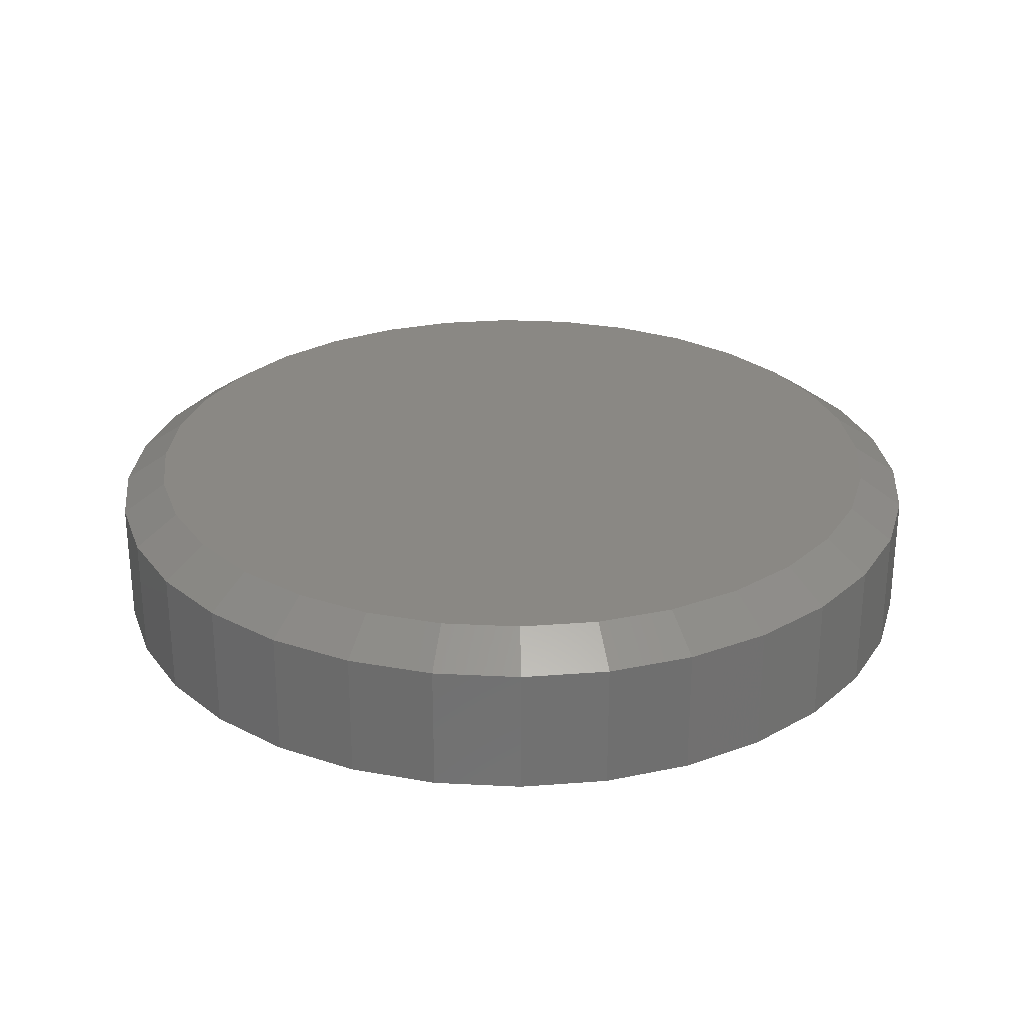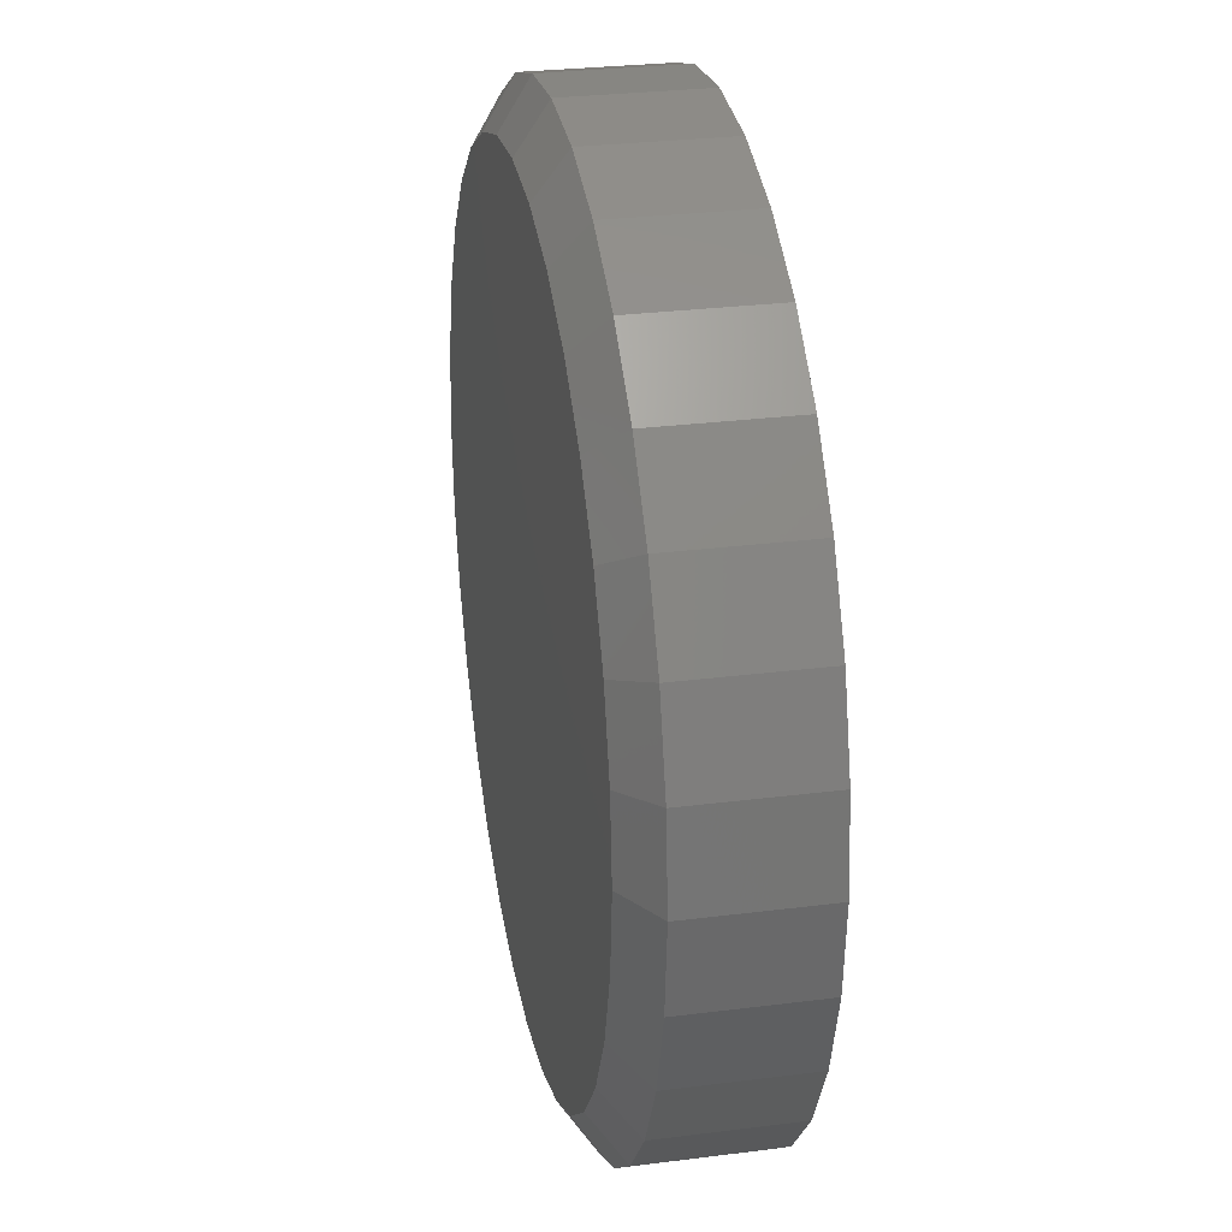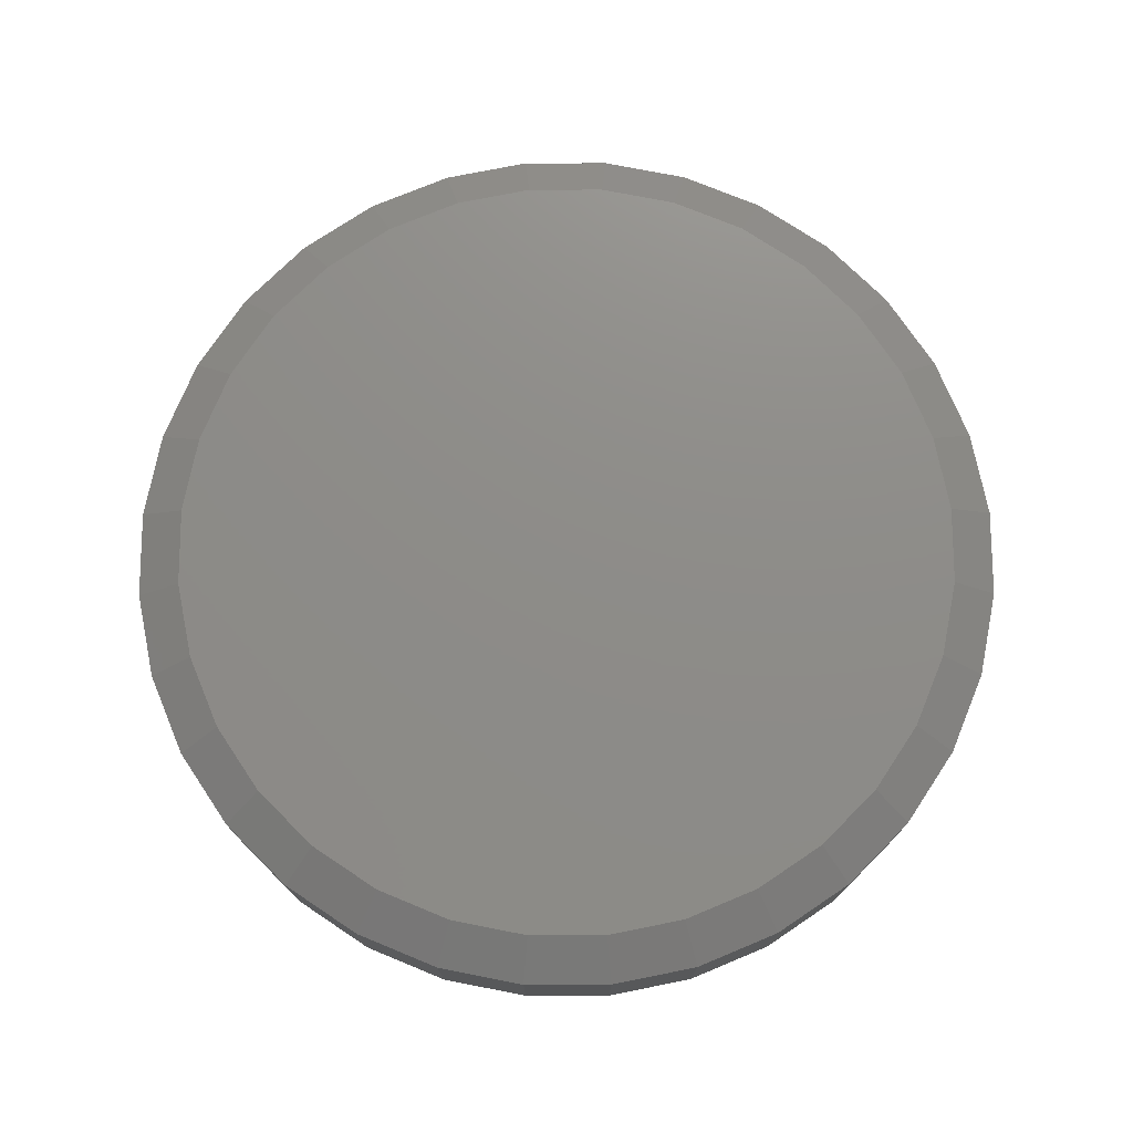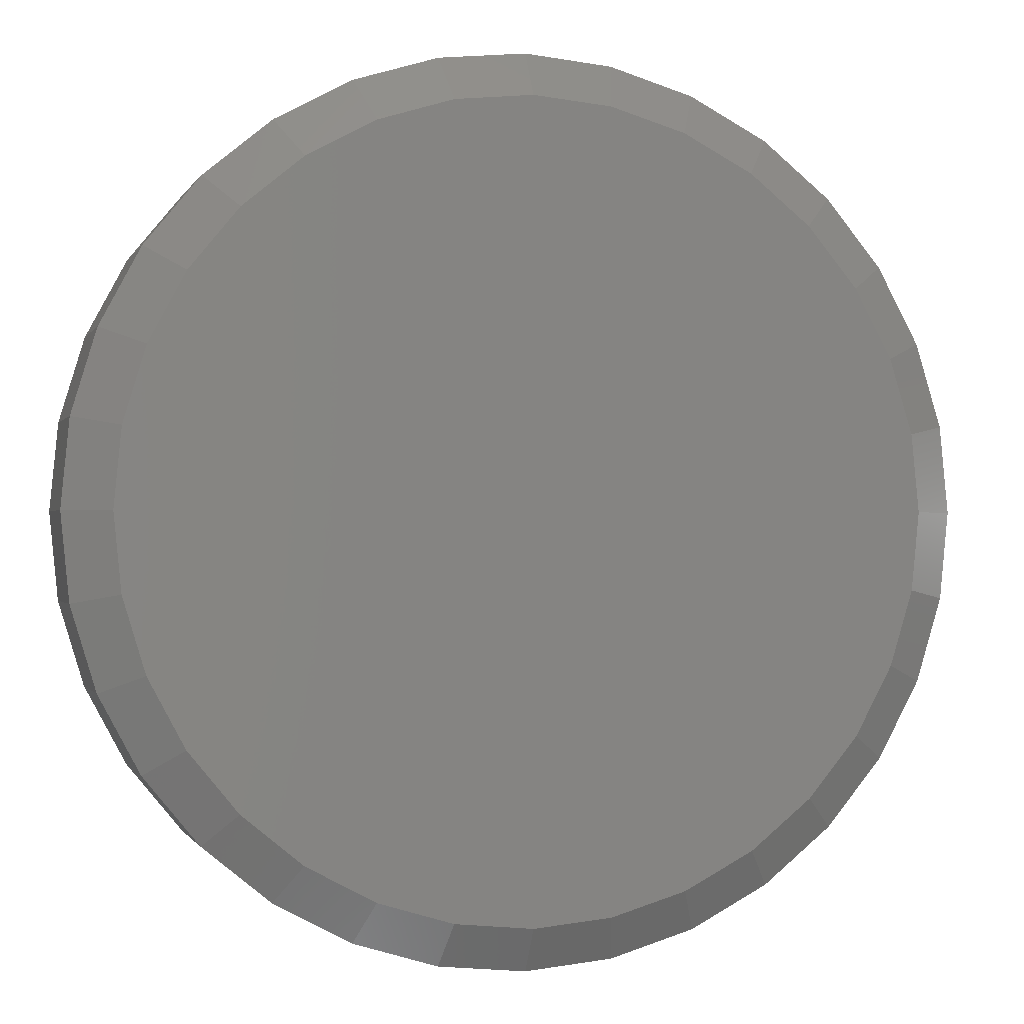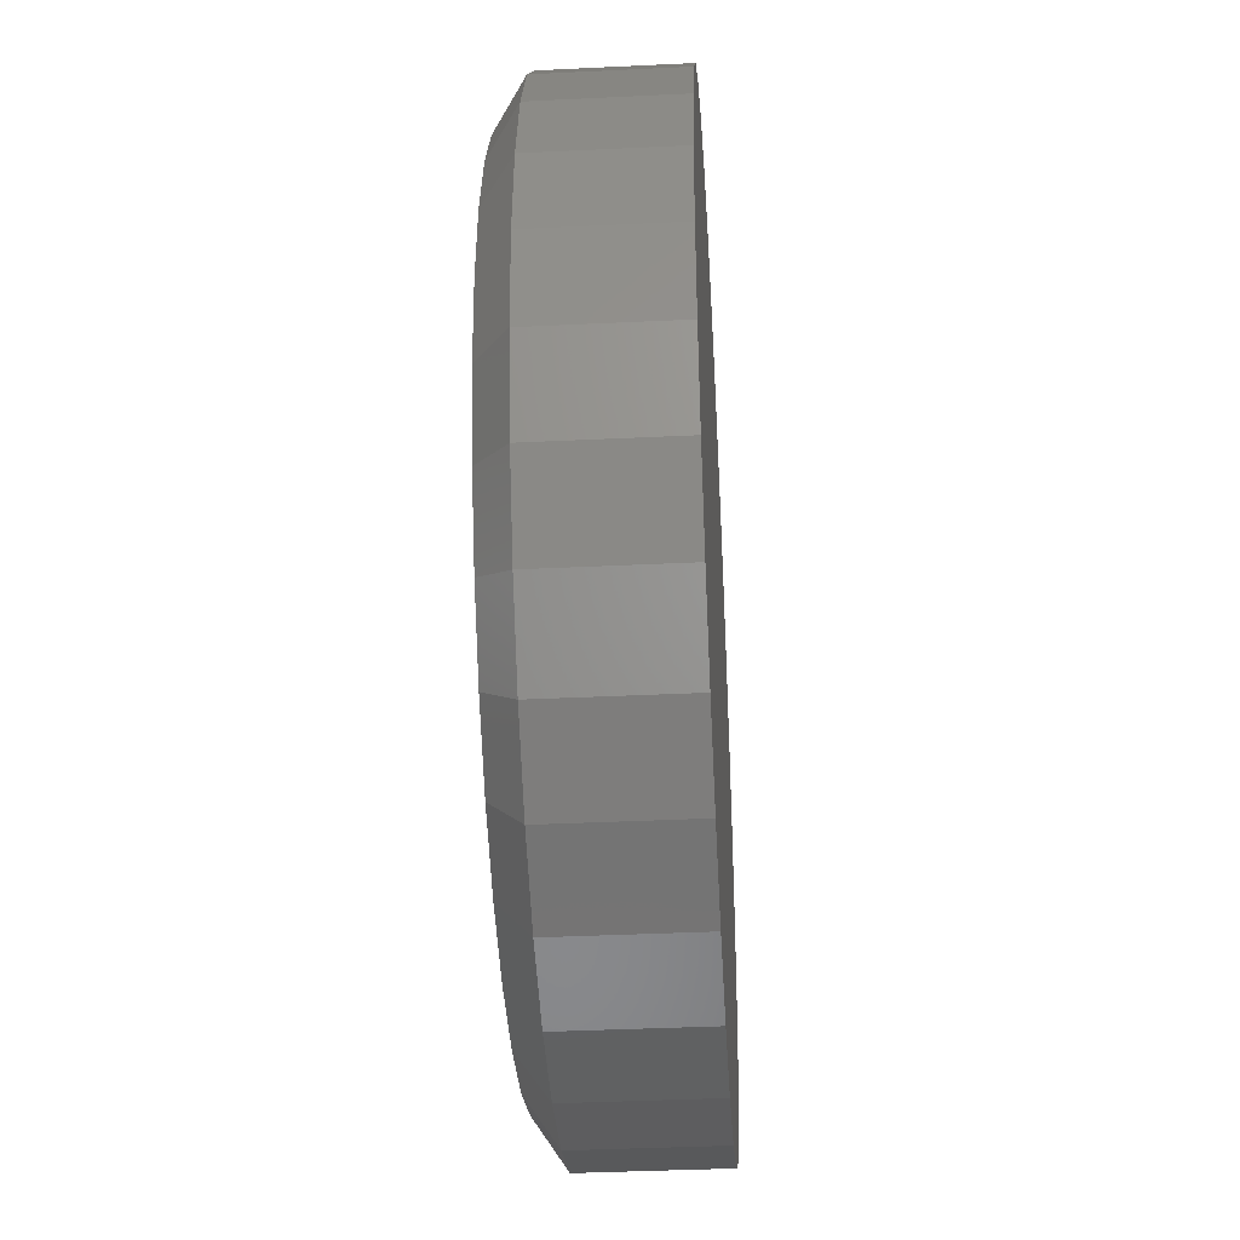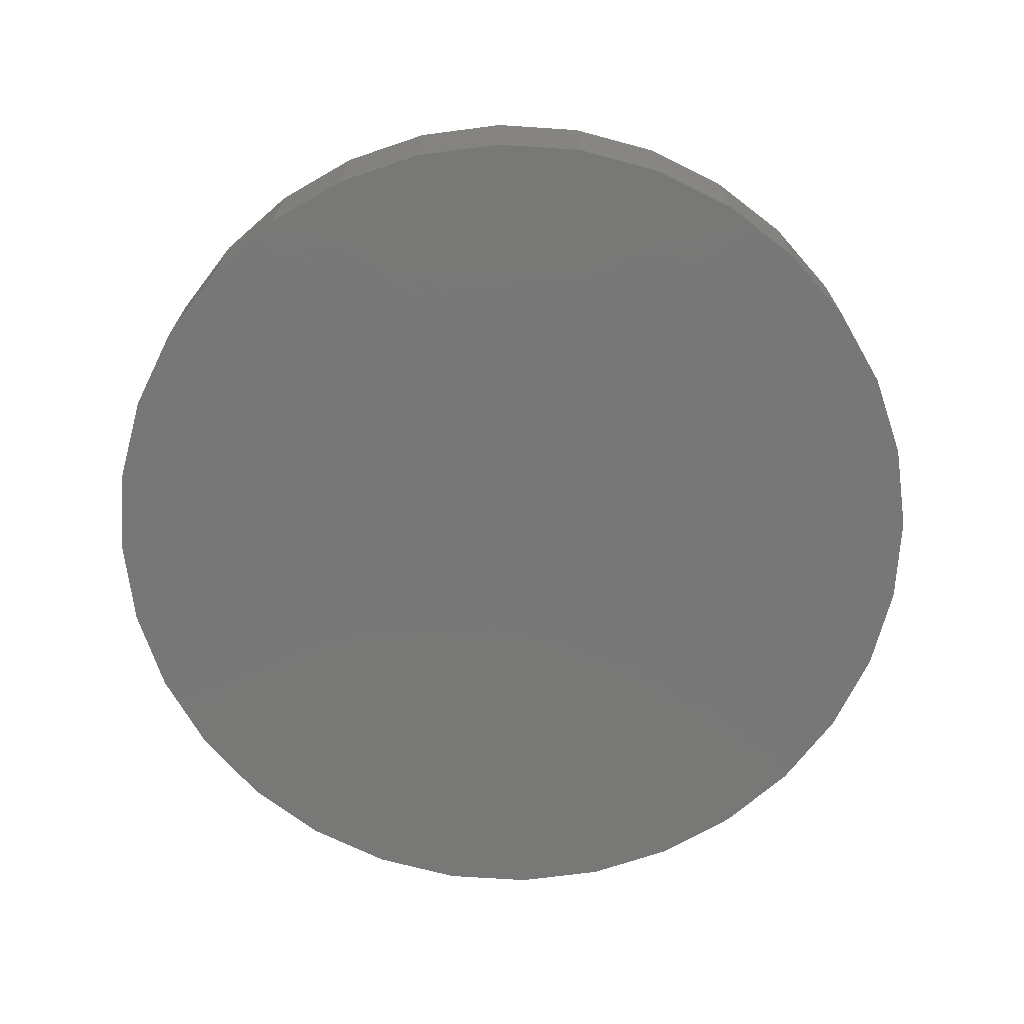
<metadata>
{"format":"stl","ext":"stl","renderer":"f3d","projection":"perspective","resolution":1024,"background":"white","views":[{"elev":27.4,"azim":-124.9,"up":"+Z"},{"elev":28.2,"azim":79.1,"up":"+Y"},{"elev":74.7,"azim":-39.5,"up":"+Z"},{"elev":-0.7,"azim":-15.0,"up":"+Y"},{"elev":-38.4,"azim":93.5,"up":"+Y"},{"elev":-70.3,"azim":125.6,"up":"+Z"}]}
</metadata>
<code>
# stl→obj: 96 verts, 188 faces
v -0.07229 0.4031 0.1641
v 0.08808 0.4031 0.1641
v 0.007895 0.411 0.1641
v 0.1652 0.3797 0.1641
v -0.1494 0.3797 0.1641
v 0.2362 0.3418 0.1641
v -0.2205 0.3418 0.1641
v 0.2985 0.2906 0.1641
v -0.2827 0.2906 0.1641
v 0.3496 0.2284 0.1641
v -0.3339 0.2284 0.1641
v 0.3876 0.1573 0.1641
v -0.3718 0.1573 0.1641
v 0.411 0.08019 0.1641
v -0.3952 0.08019 0.1641
v 0.4189 3.224e-16 0.1641
v -0.4031 4.156e-07 0.1641
v 0.411 -0.08019 0.1641
v -0.3952 -0.08019 0.1641
v 0.3876 -0.1573 0.1641
v -0.3718 -0.1573 0.1641
v 0.3496 -0.2284 0.1641
v -0.3339 -0.2284 0.1641
v 0.2985 -0.2906 0.1641
v -0.2827 -0.2906 0.1641
v 0.2362 -0.3418 0.1641
v -0.2205 -0.3418 0.1641
v 0.1652 -0.3797 0.1641
v -0.1494 -0.3797 0.1641
v 0.08808 -0.4031 0.1641
v -0.07229 -0.4031 0.1641
v 0.007895 -0.411 0.1641
v 0.4658 0 0
v 0.4658 -1.121e-16 0.1328
v 0.457 -0.08933 0
v 0.457 -0.08933 0.1328
v 0.4309 -0.1752 0
v 0.4309 -0.1752 0.1328
v 0.3886 -0.2544 0
v 0.3886 -0.2544 0.1328
v 0.3317 -0.3238 0
v 0.3317 -0.3238 0.1328
v 0.2623 -0.3807 0
v 0.2623 -0.3807 0.1328
v 0.1831 -0.423 0
v 0.1831 -0.423 0.1328
v 0.09723 -0.4491 0
v 0.09723 -0.4491 0.1328
v 0.007895 -0.4579 0
v 0.007895 -0.4579 0.1328
v -0.08144 -0.4491 0
v -0.08144 -0.4491 0.1328
v -0.1673 -0.423 0
v -0.1673 -0.423 0.1328
v -0.2465 -0.3807 0
v -0.2465 -0.3807 0.1328
v -0.3159 -0.3238 0
v -0.3159 -0.3238 0.1328
v -0.3728 -0.2544 0
v -0.3728 -0.2544 0.1328
v -0.4151 -0.1752 0
v -0.4151 -0.1752 0.1328
v -0.4412 -0.08933 0
v -0.4412 -0.08933 0.1328
v -0.45 5.607e-17 0
v -0.45 5.607e-17 0.1328
v -0.4412 0.08933 0
v -0.4412 0.08933 0.1328
v -0.4151 0.1752 0
v -0.4151 0.1752 0.1328
v -0.3728 0.2544 0
v -0.3728 0.2544 0.1328
v -0.3159 0.3238 0
v -0.3159 0.3238 0.1328
v -0.2465 0.3807 0
v -0.2465 0.3807 0.1328
v -0.1673 0.423 0
v -0.1673 0.423 0.1328
v -0.08144 0.4491 0
v -0.08144 0.4491 0.1328
v 0.007895 0.4579 0
v 0.007895 0.4579 0.1328
v 0.09723 0.4491 0
v 0.09723 0.4491 0.1328
v 0.1831 0.423 0
v 0.1831 0.423 0.1328
v 0.2623 0.3807 0
v 0.2623 0.3807 0.1328
v 0.3317 0.3238 0
v 0.3317 0.3238 0.1328
v 0.3886 0.2544 0
v 0.3886 0.2544 0.1328
v 0.4309 0.1752 0
v 0.4309 0.1752 0.1328
v 0.457 0.08933 0
v 0.457 0.08933 0.1328
f 1 2 3
f 2 1 4
f 4 1 5
f 4 5 6
f 6 5 7
f 6 7 8
f 8 7 9
f 8 9 10
f 10 9 11
f 10 11 12
f 12 11 13
f 12 13 14
f 14 13 15
f 14 15 16
f 16 15 17
f 16 17 18
f 18 17 19
f 18 19 20
f 20 19 21
f 20 21 22
f 22 21 23
f 22 23 24
f 24 23 25
f 24 25 26
f 26 25 27
f 26 27 28
f 28 27 29
f 28 29 30
f 30 29 31
f 30 31 32
f 33 34 35
f 35 34 36
f 35 36 37
f 37 36 38
f 37 38 39
f 39 38 40
f 39 40 41
f 41 40 42
f 41 42 43
f 43 42 44
f 43 44 45
f 45 44 46
f 45 46 47
f 47 46 48
f 47 48 49
f 49 48 50
f 49 50 51
f 51 50 52
f 51 52 53
f 53 52 54
f 53 54 55
f 55 54 56
f 55 56 57
f 57 56 58
f 57 58 59
f 59 58 60
f 59 60 61
f 61 60 62
f 61 62 63
f 63 62 64
f 63 64 65
f 65 64 66
f 65 66 67
f 67 66 68
f 67 68 69
f 69 68 70
f 69 70 71
f 71 70 72
f 71 72 73
f 73 72 74
f 73 74 75
f 75 74 76
f 75 76 77
f 77 76 78
f 77 78 79
f 79 78 80
f 79 80 81
f 81 80 82
f 81 82 83
f 83 82 84
f 83 84 85
f 85 84 86
f 85 86 87
f 87 86 88
f 87 88 89
f 89 88 90
f 89 90 91
f 91 90 92
f 91 92 93
f 93 92 94
f 93 94 95
f 95 94 96
f 95 96 33
f 33 96 34
f 8 88 6
f 80 78 1
f 1 78 5
f 70 11 72
f 11 70 13
f 13 70 68
f 13 68 15
f 15 68 66
f 15 66 17
f 12 92 10
f 92 12 94
f 94 12 14
f 94 14 96
f 96 14 16
f 96 16 34
f 88 8 90
f 90 8 10
f 90 10 92
f 84 4 86
f 86 4 6
f 86 6 88
f 4 84 2
f 2 84 82
f 2 82 3
f 3 82 80
f 3 80 1
f 74 7 76
f 76 7 5
f 76 5 78
f 7 74 9
f 9 74 72
f 9 72 11
f 25 56 27
f 48 46 30
f 30 46 28
f 38 22 40
f 22 38 20
f 20 38 36
f 20 36 18
f 18 36 34
f 18 34 16
f 21 60 23
f 60 21 62
f 62 21 19
f 62 19 64
f 64 19 17
f 64 17 66
f 56 25 58
f 58 25 23
f 58 23 60
f 52 29 54
f 54 29 27
f 54 27 56
f 29 52 31
f 31 52 50
f 31 50 32
f 32 50 48
f 32 48 30
f 42 26 44
f 44 26 28
f 44 28 46
f 26 42 24
f 24 42 40
f 24 40 22
f 81 83 79
f 49 51 47
f 47 51 53
f 47 53 45
f 45 53 55
f 45 55 43
f 43 55 57
f 43 57 41
f 41 57 59
f 41 59 39
f 39 59 61
f 39 61 37
f 37 61 63
f 37 63 35
f 35 63 65
f 35 65 33
f 33 65 67
f 33 67 95
f 95 67 69
f 95 69 93
f 93 69 71
f 93 71 91
f 91 71 73
f 91 73 89
f 89 73 75
f 89 75 87
f 87 75 77
f 87 77 85
f 85 77 79
f 85 79 83

</code>
